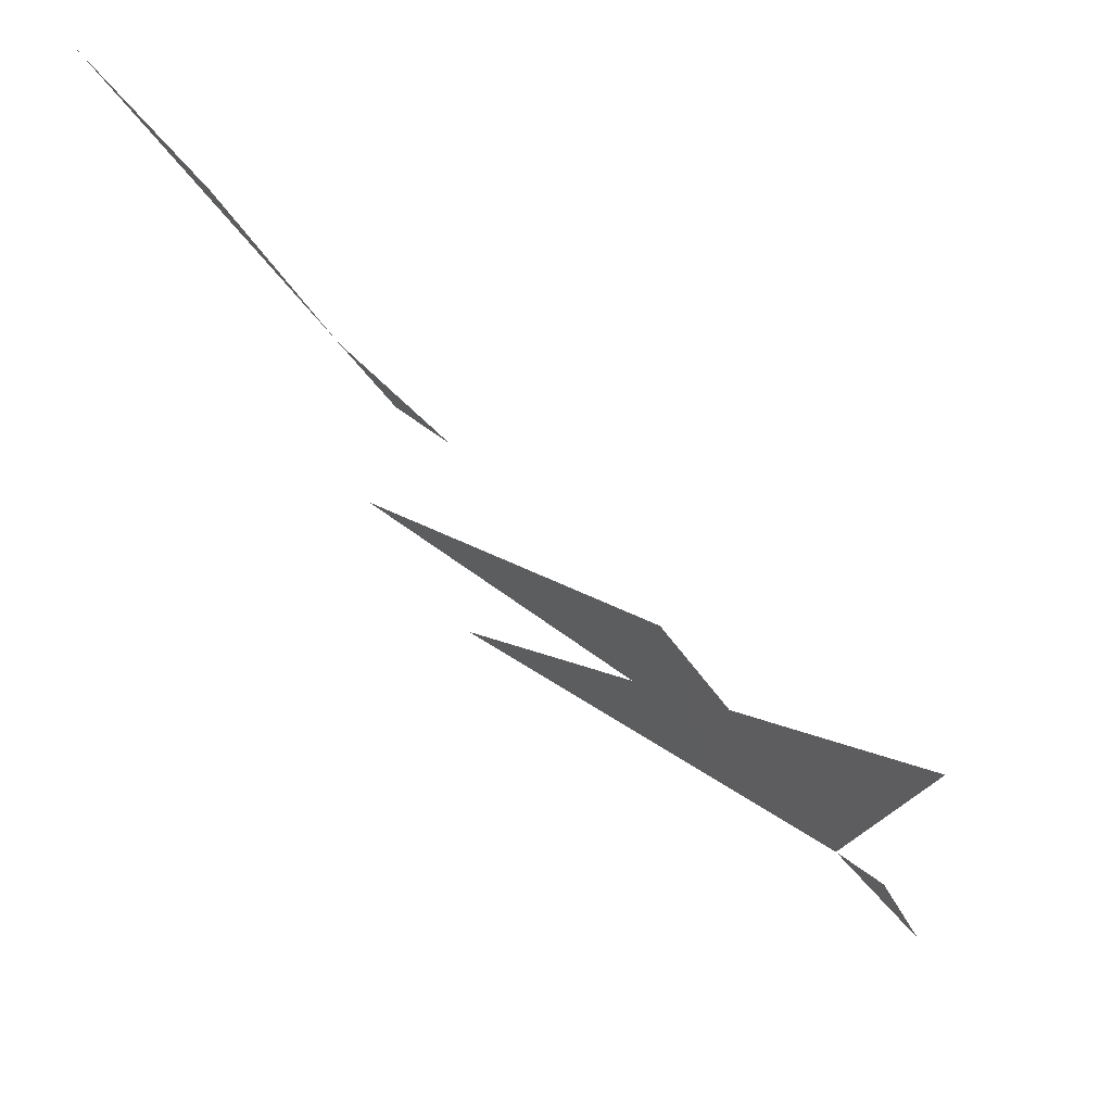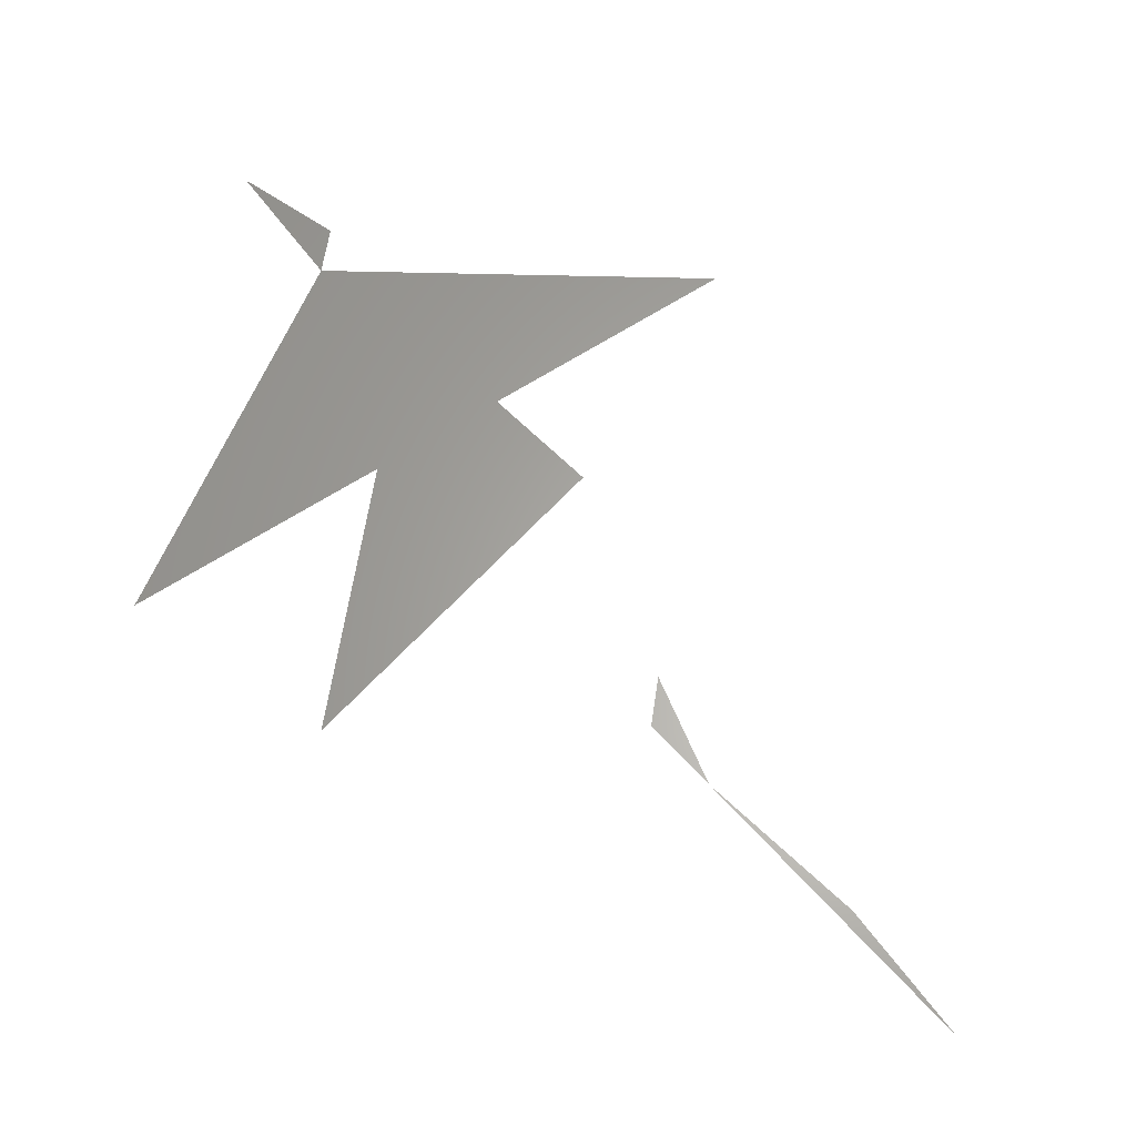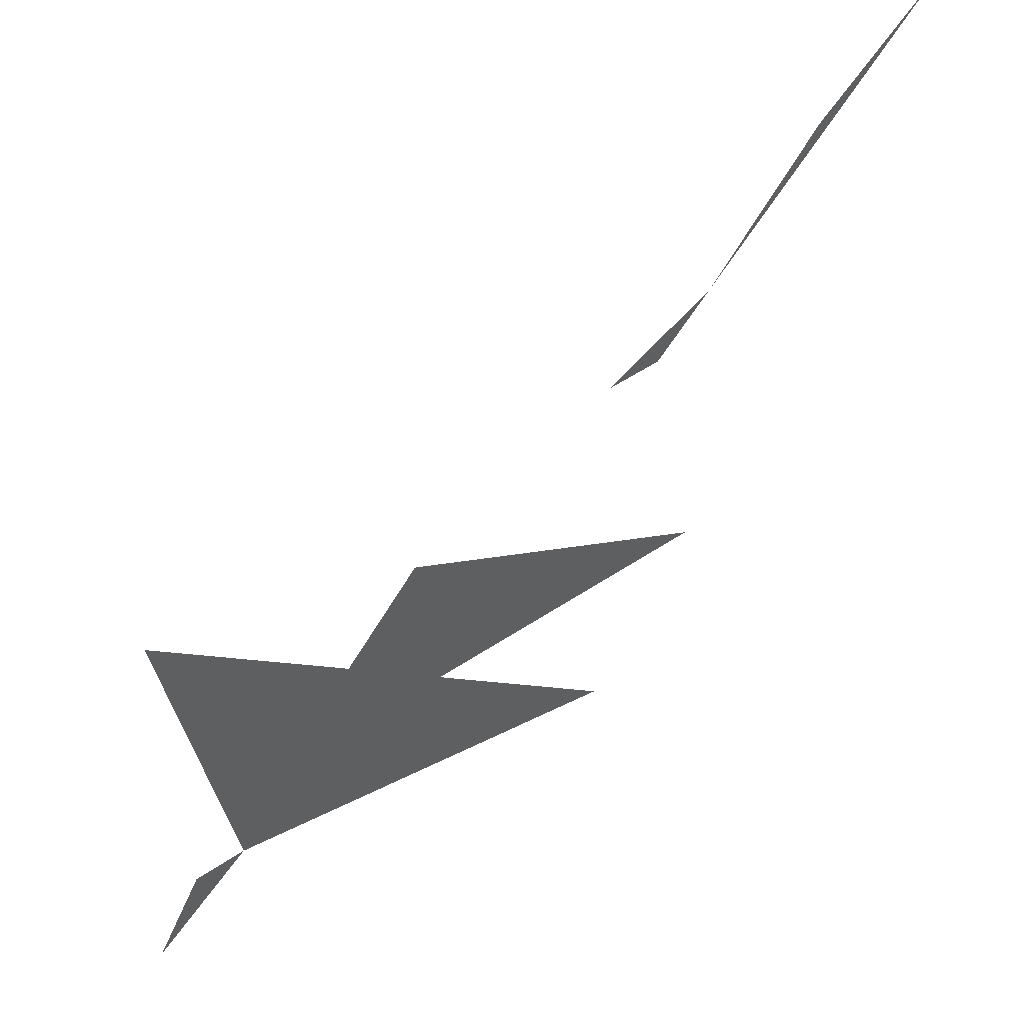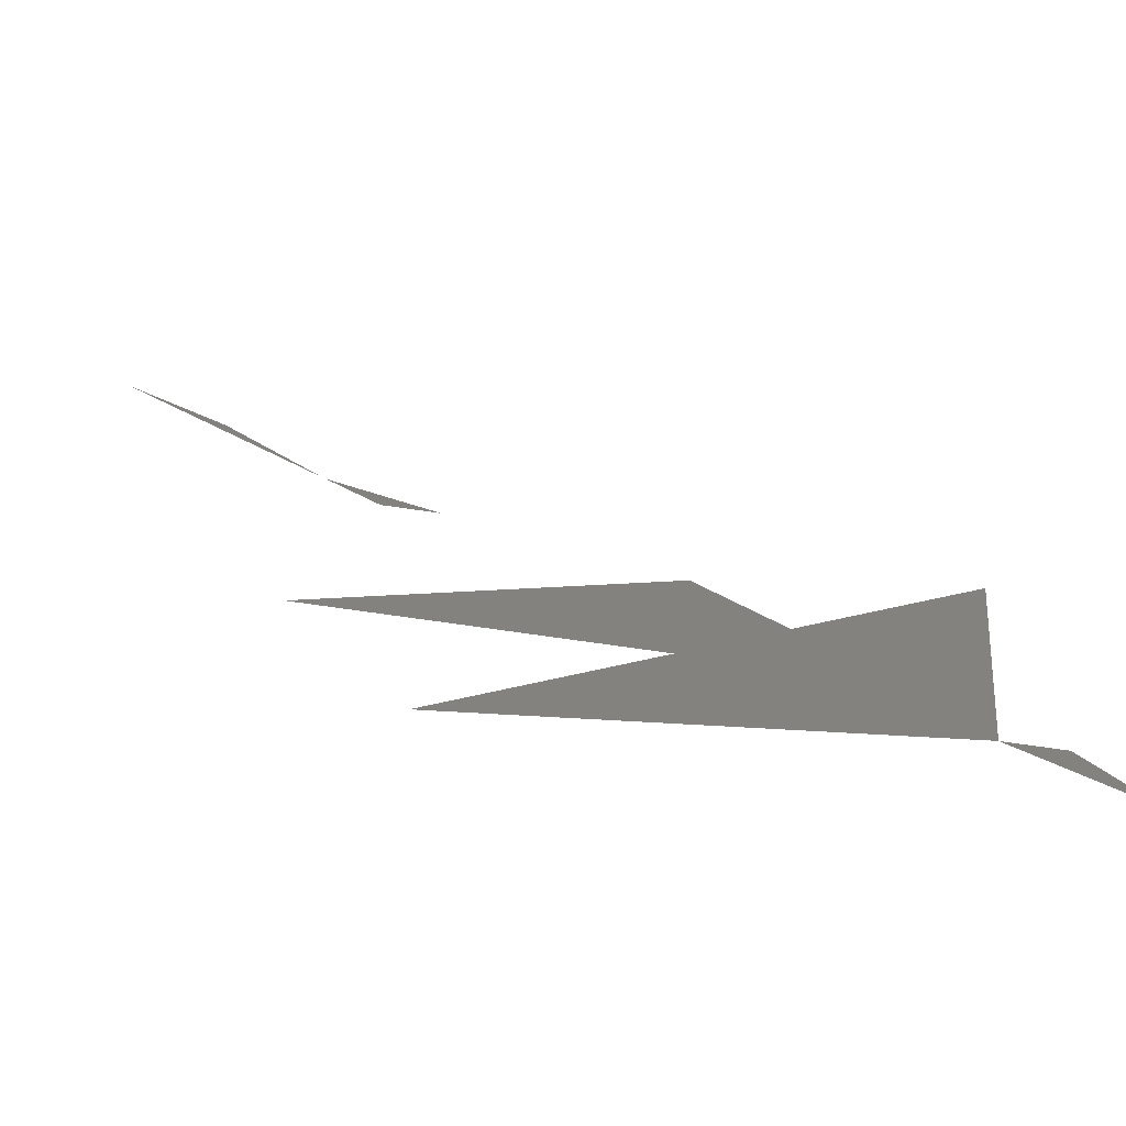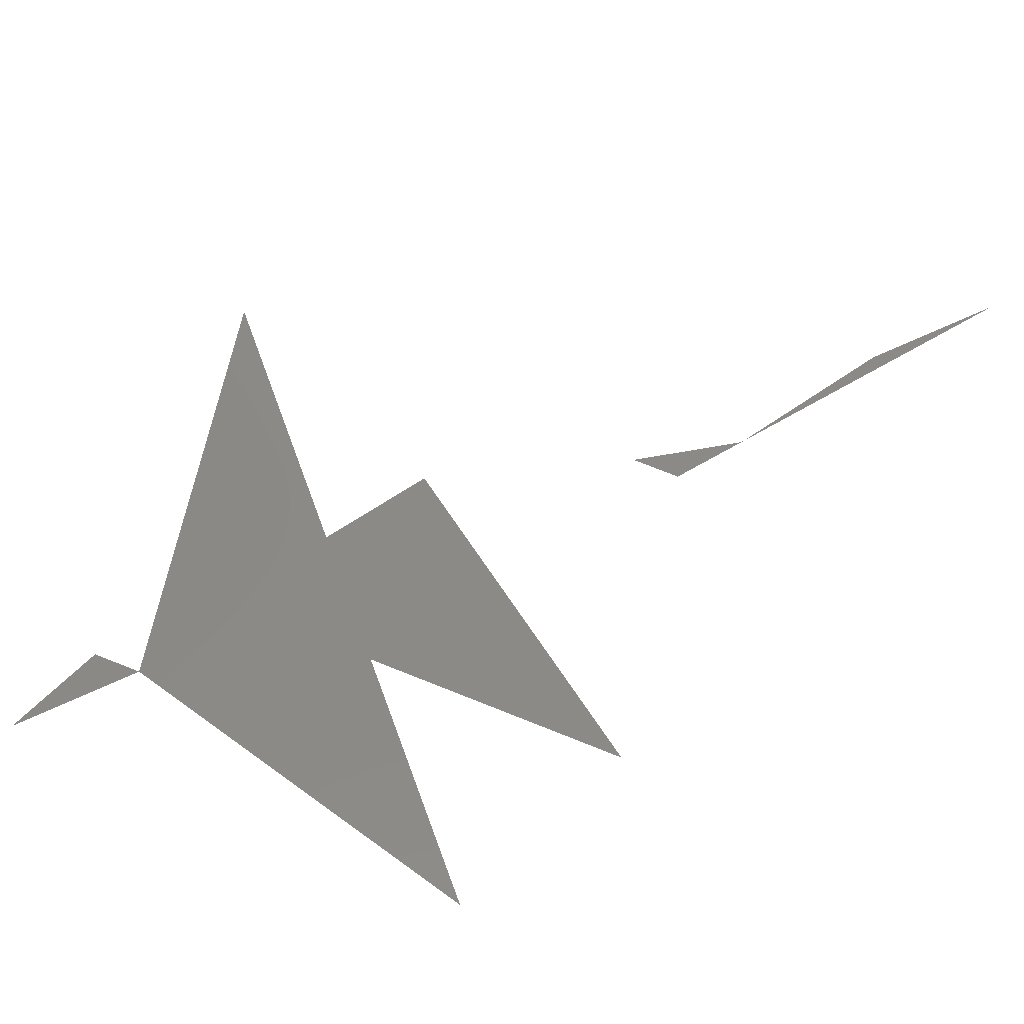
<metadata>
{"format":"stl","ext":"stl","renderer":"f3d","projection":"perspective","resolution":1024,"background":"white","views":[{"elev":71.7,"azim":-144.7,"up":"+Y"},{"elev":63.0,"azim":98.5,"up":"+Z"},{"elev":55.5,"azim":-34.8,"up":"+Y"},{"elev":-74.4,"azim":171.9,"up":"+Y"},{"elev":78.5,"azim":21.4,"up":"+Z"}]}
</metadata>
<code>
# stl→obj: 14 verts, 6 faces
v 0 0 0
v 50 100 0
v 100 100 0
v 150 200 0
v 200 200 0
v 500 500 0
v 550 500 0
v 600 560 0
v 500 0 0
v 50 500 0
v 300 400 0
v 600 200 0
v 700 700 0
v 800 800 0
f 1 2 3
f 3 4 5
f 6 7 8
f 9 10 3
f 11 4 12
f 13 14 8

</code>
